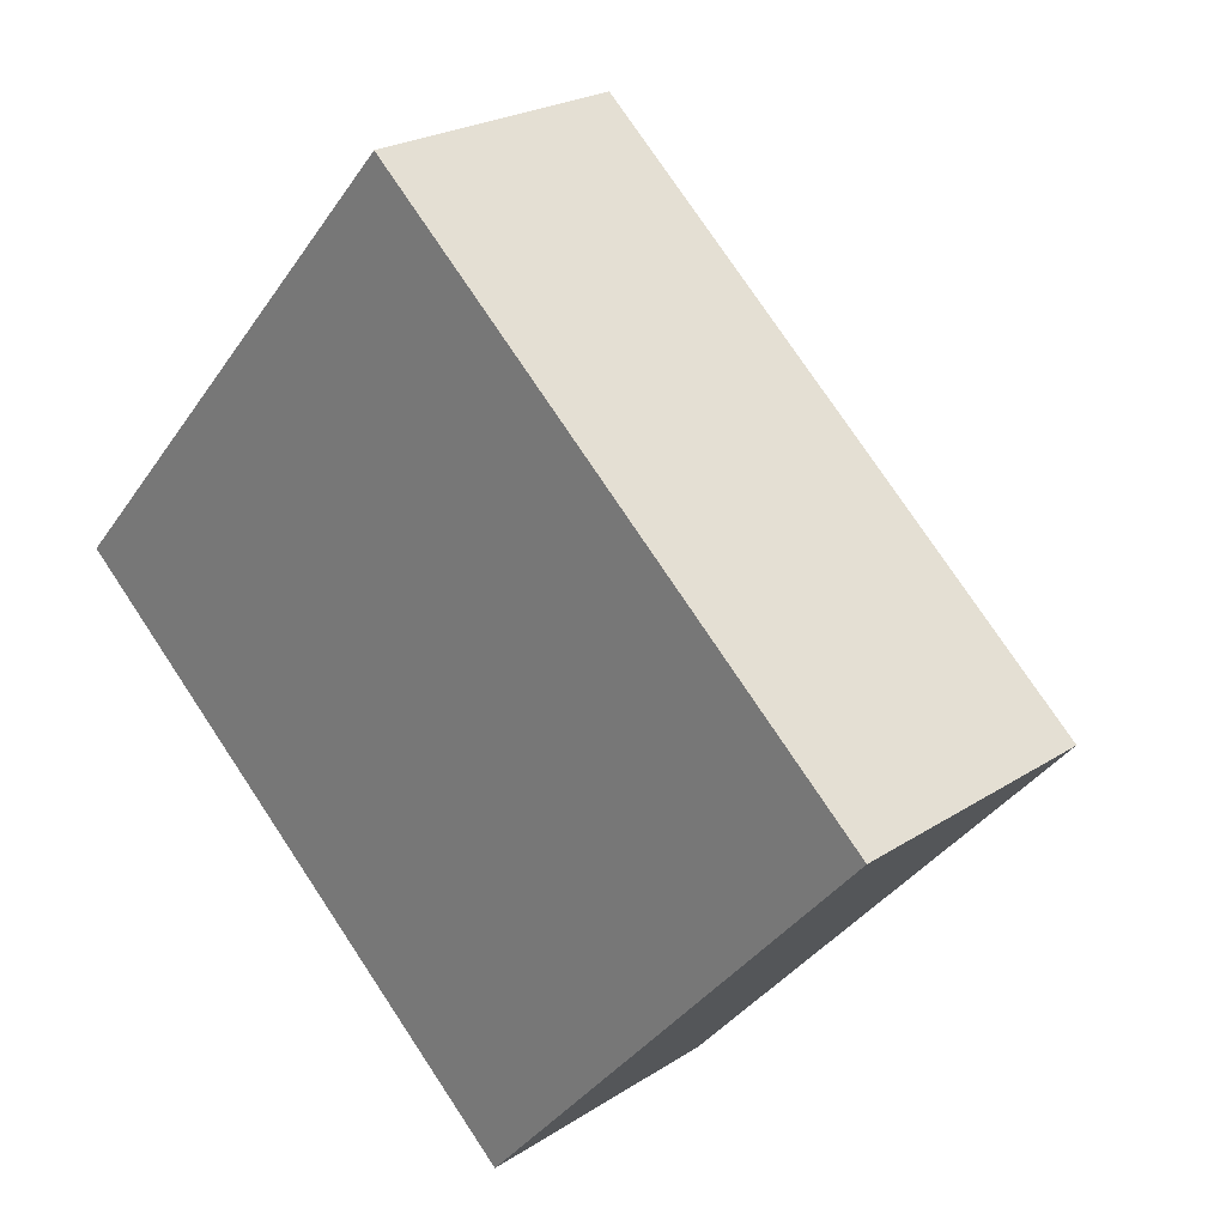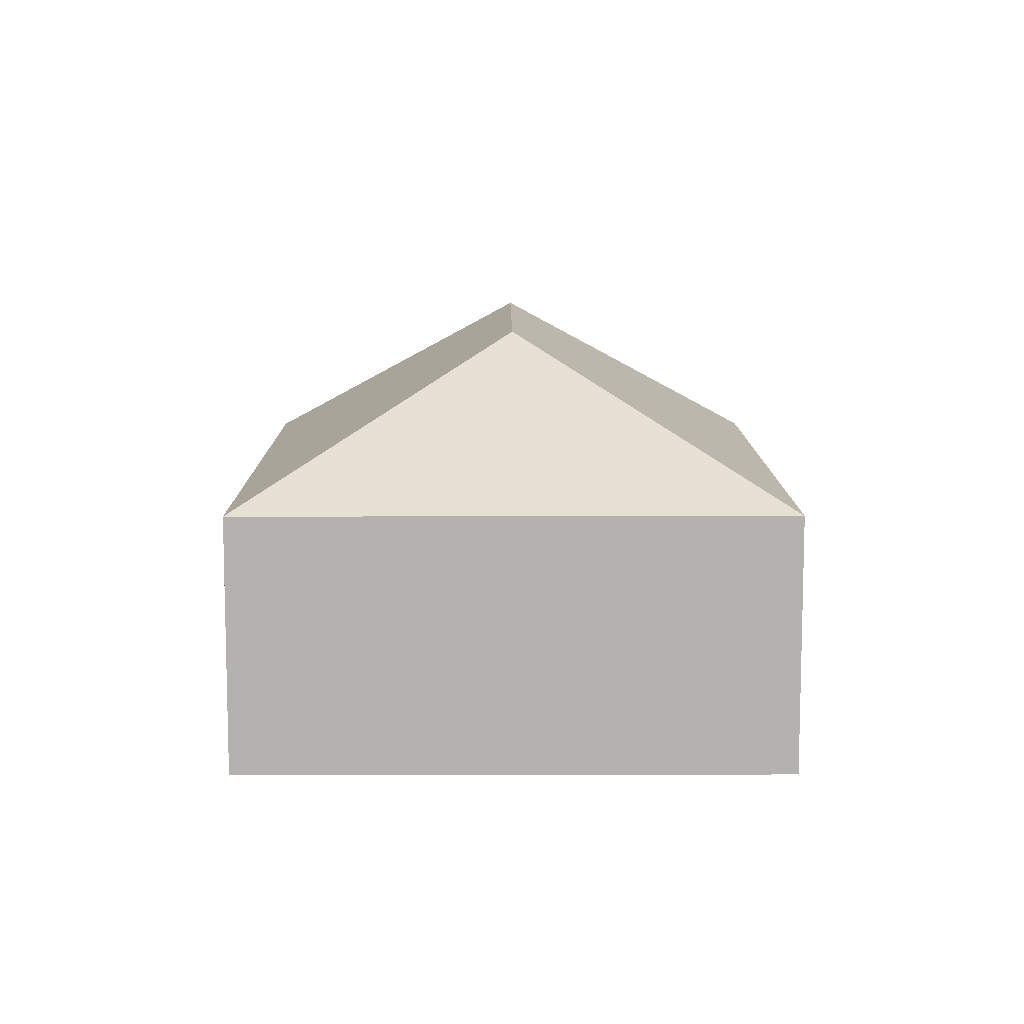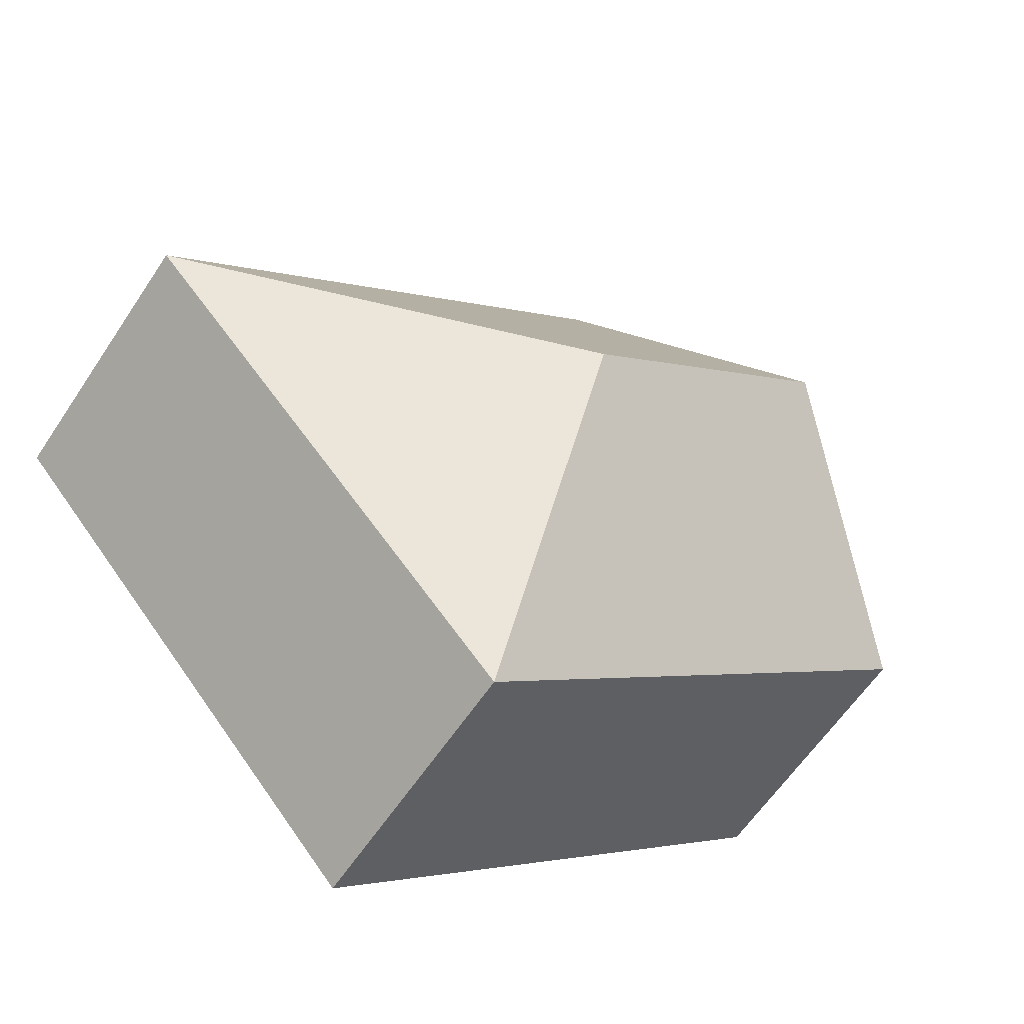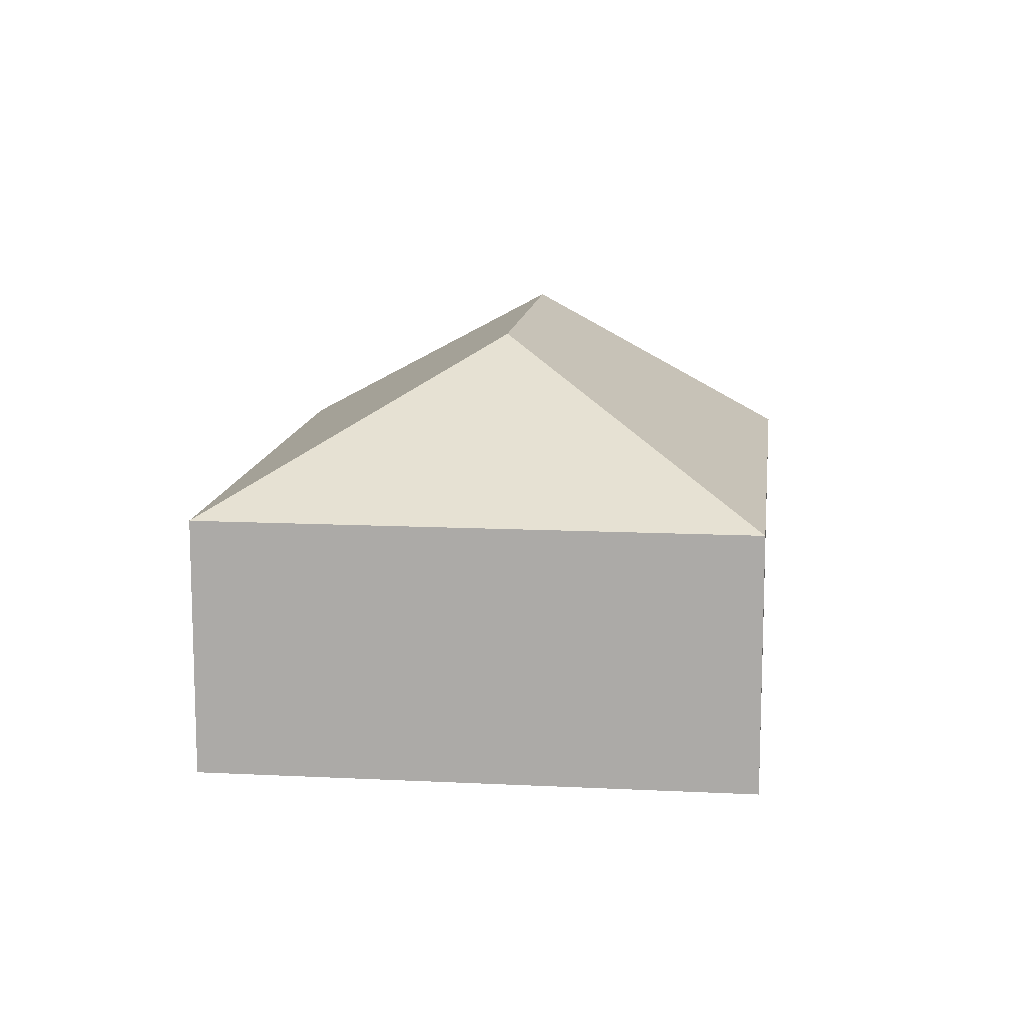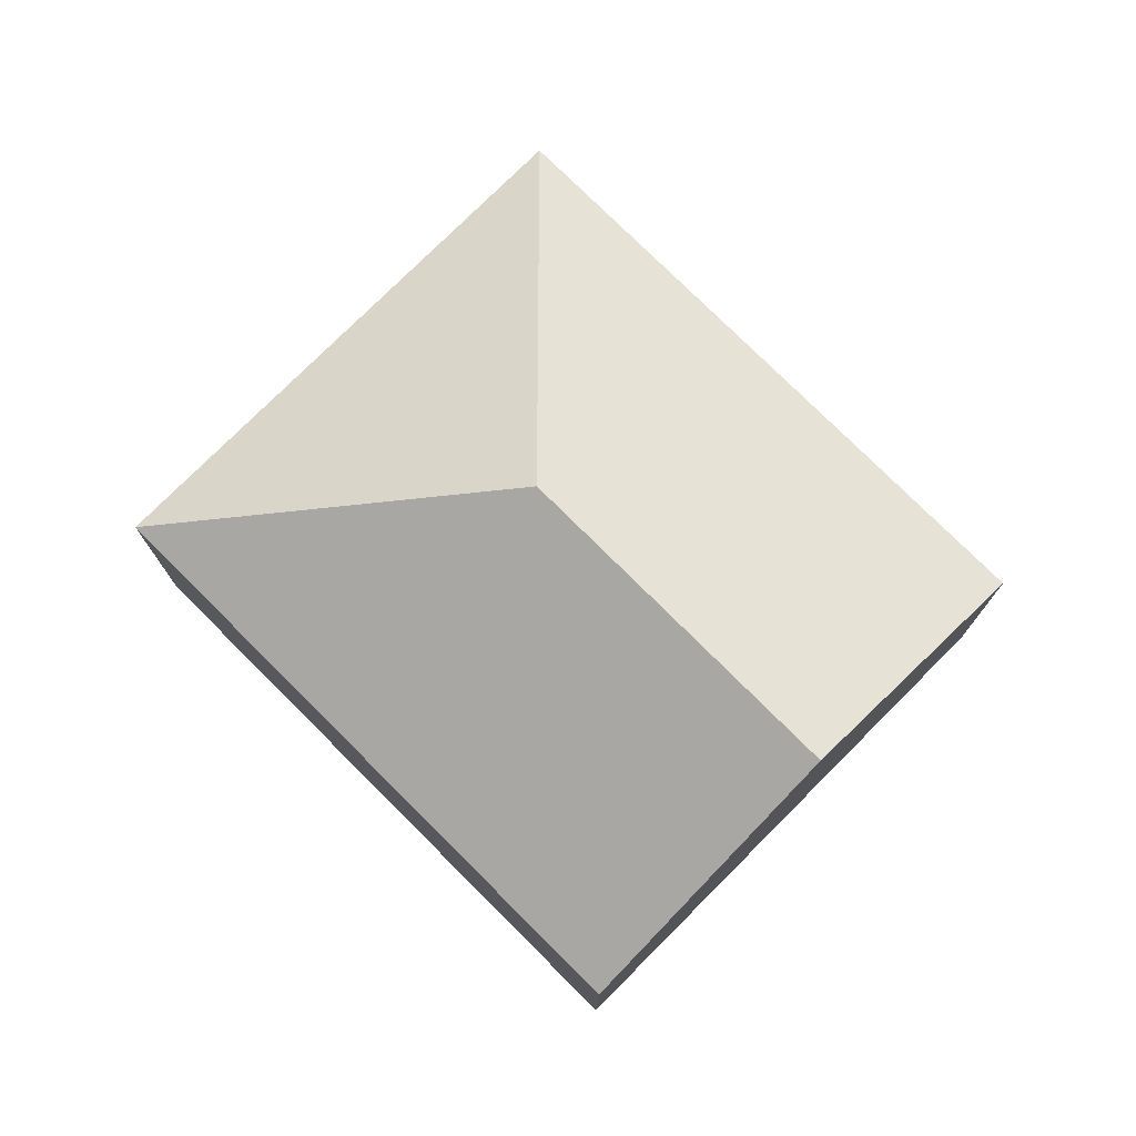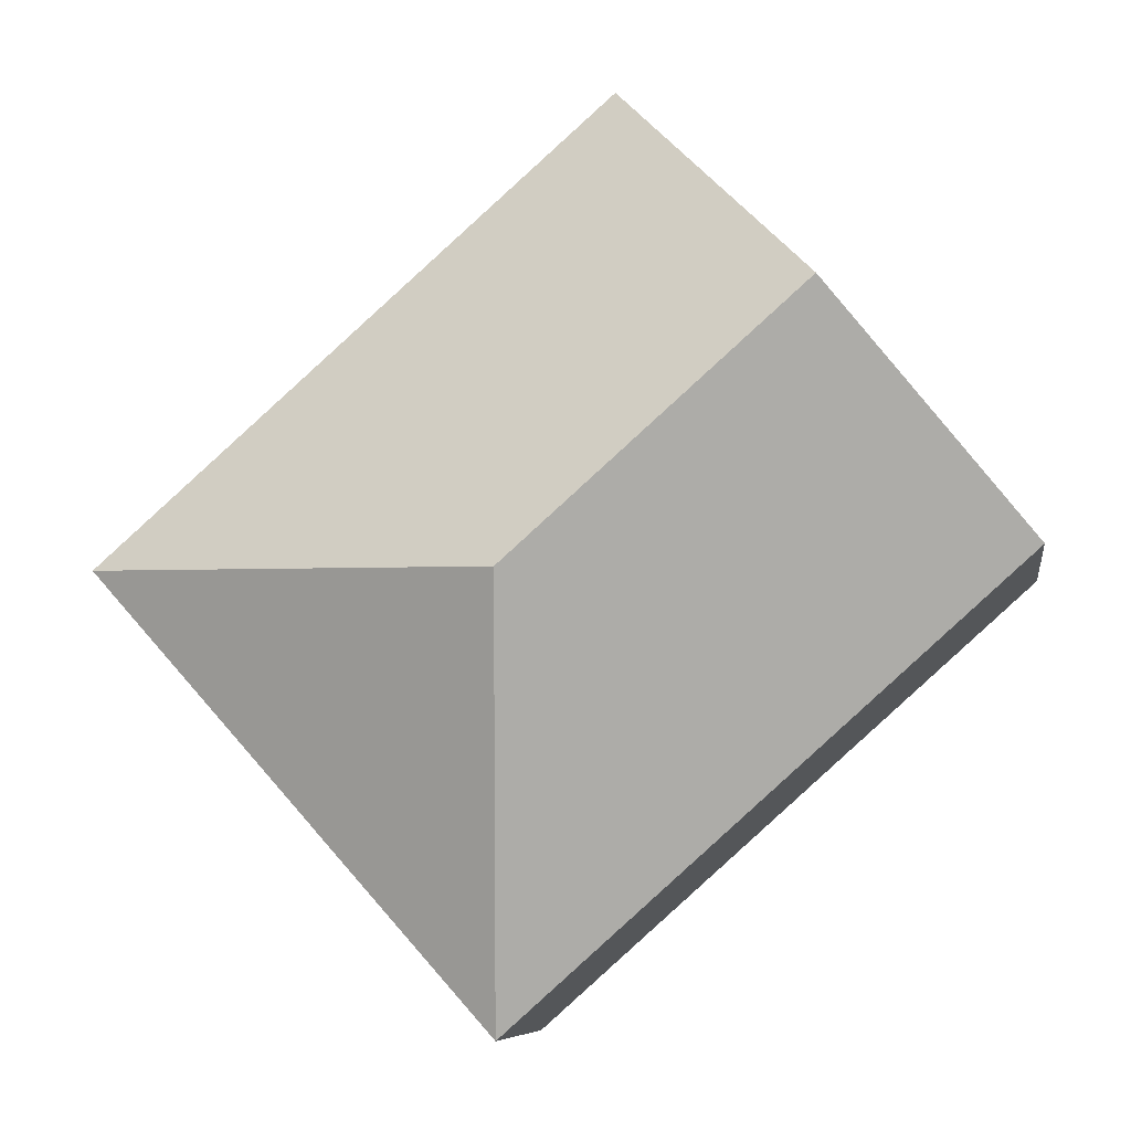
<metadata>
{"format":"obj","ext":"obj","renderer":"f3d","projection":"perspective","resolution":1024,"background":"white","views":[{"elev":23.1,"azim":42.3,"up":"+Z"},{"elev":10.3,"azim":131.3,"up":"+Y"},{"elev":-60.7,"azim":146.6,"up":"+Z"},{"elev":12.4,"azim":138.4,"up":"+Y"},{"elev":76.6,"azim":-93.4,"up":"+Y"},{"elev":-7.6,"azim":-171.7,"up":"+Z"}]}
</metadata>
<code>
v  4.073 3.655 -0.275
v  3.325 2.31 3.738
v  7.604 2.31 -0.068
v  1.663 3.655 1.869
v  4.279 2.31 -3.806
v  0 2.31 1.414e-16
v  0 0 0
v  1.663 -1.144e-16 1.869
v  3.325 -2.289e-16 3.738
v  7.604 4.164e-18 -0.068
v  4.279 2.331e-16 -3.806
g defaultobject
f 1 2 3
f 2 1 4
f 1 3 5
f 4 5 6
f 5 4 1
f 7 4 6
f 4 7 2
f 2 7 8
f 2 8 9
f 9 3 2
f 3 9 10
f 10 5 3
f 5 10 11
f 11 6 5
f 6 11 7
f 8 10 9
f 10 8 7
f 10 7 11

</code>
